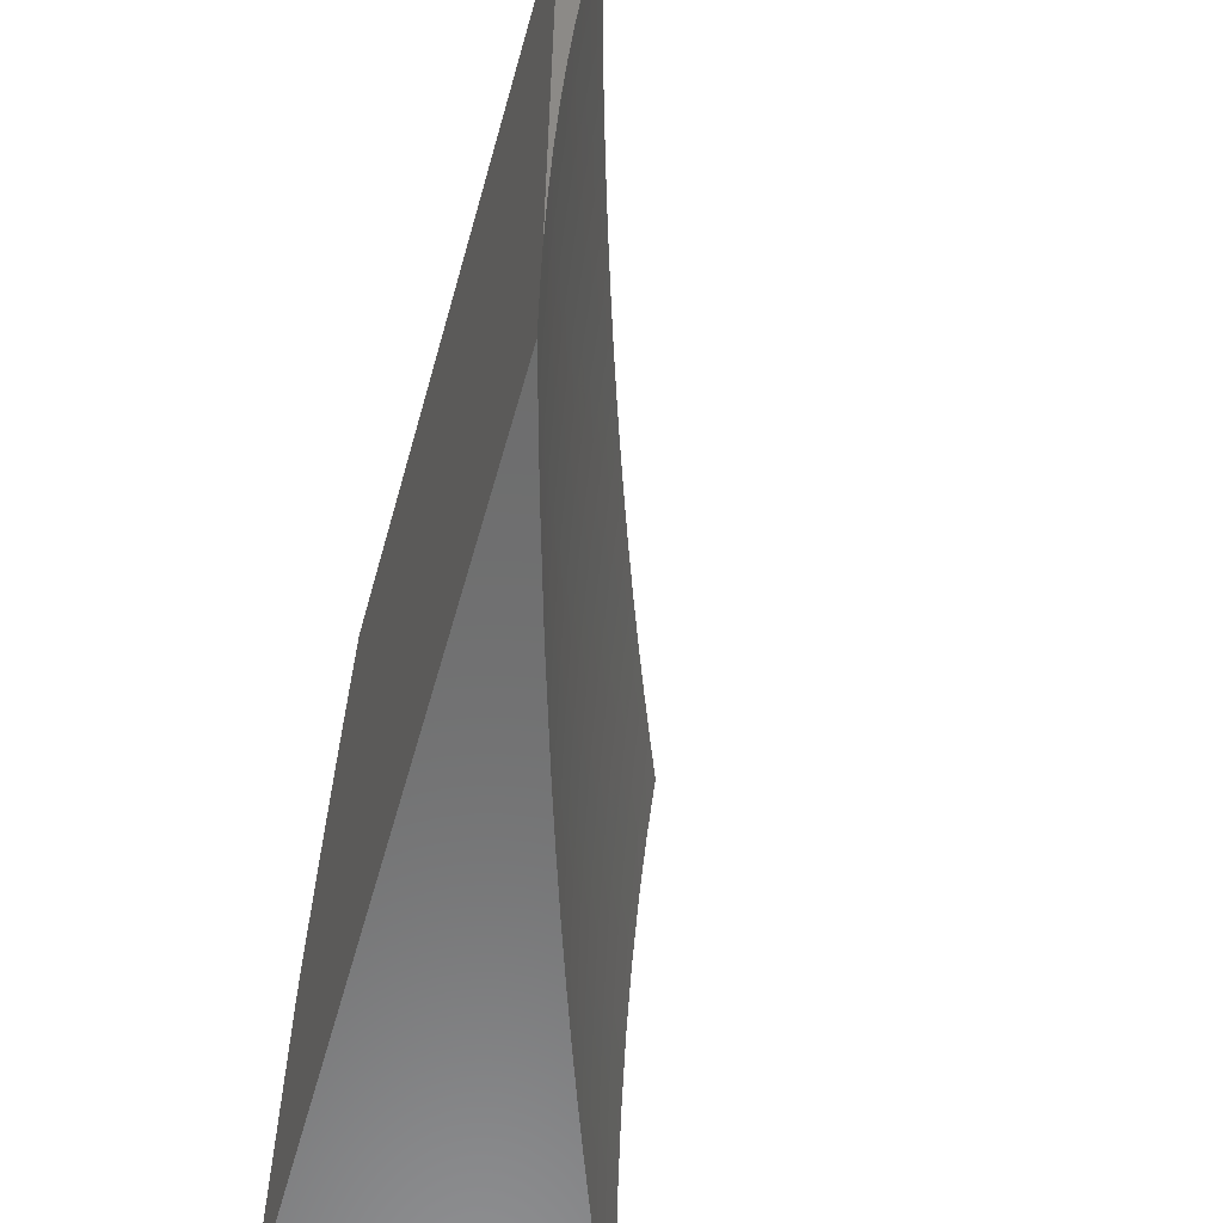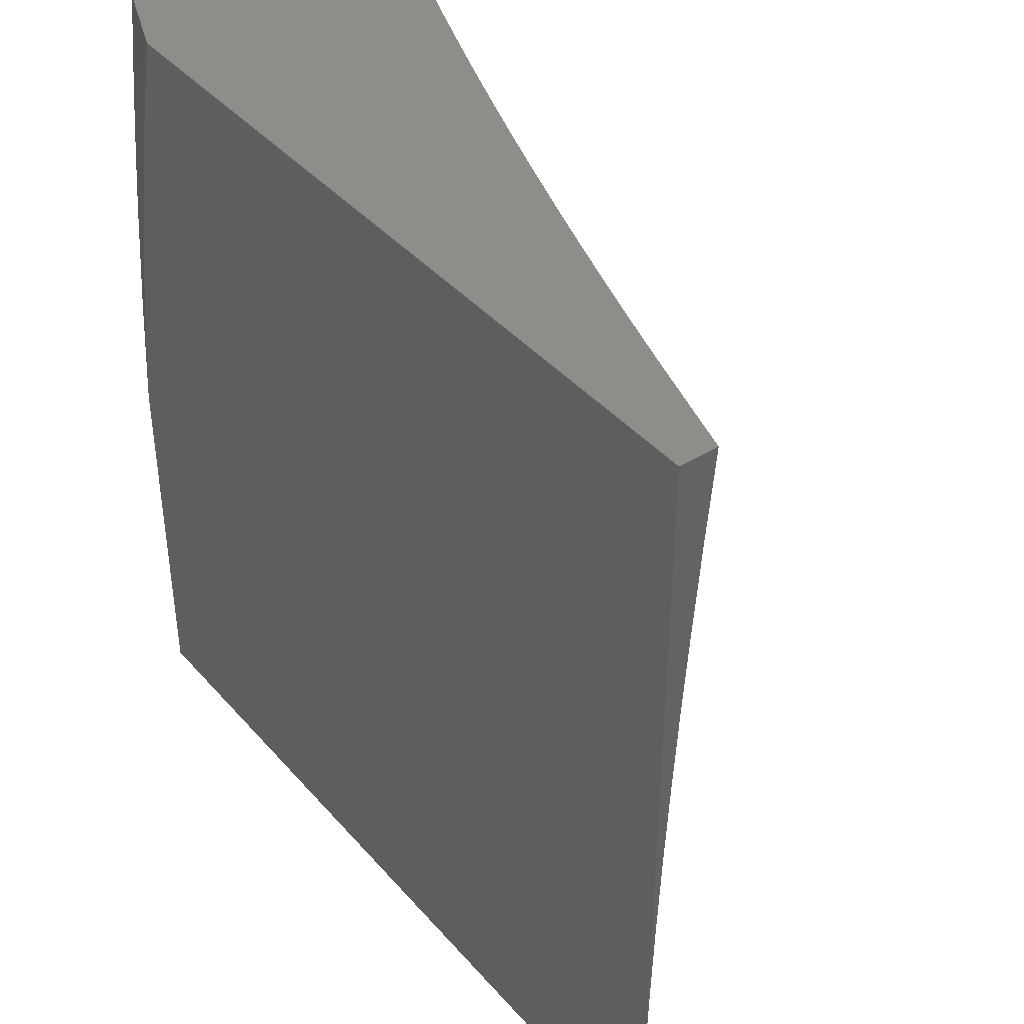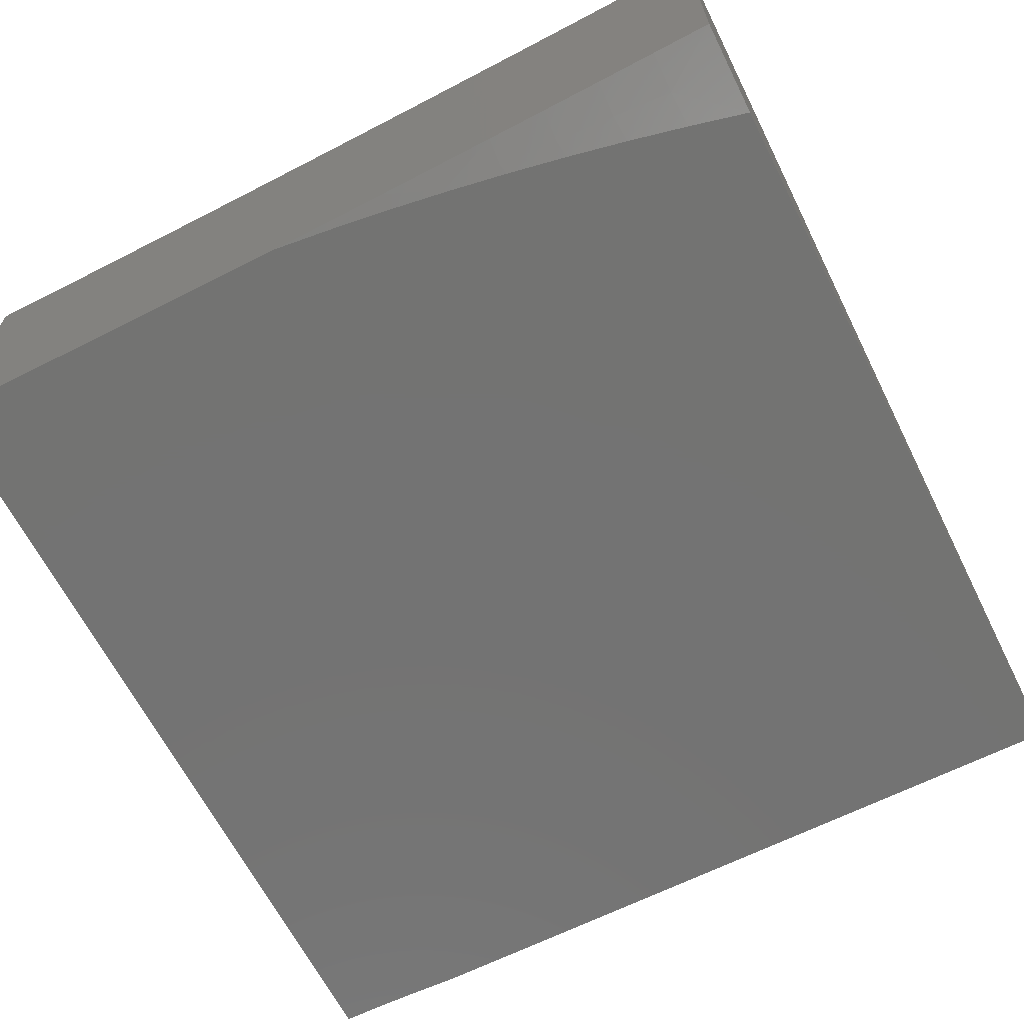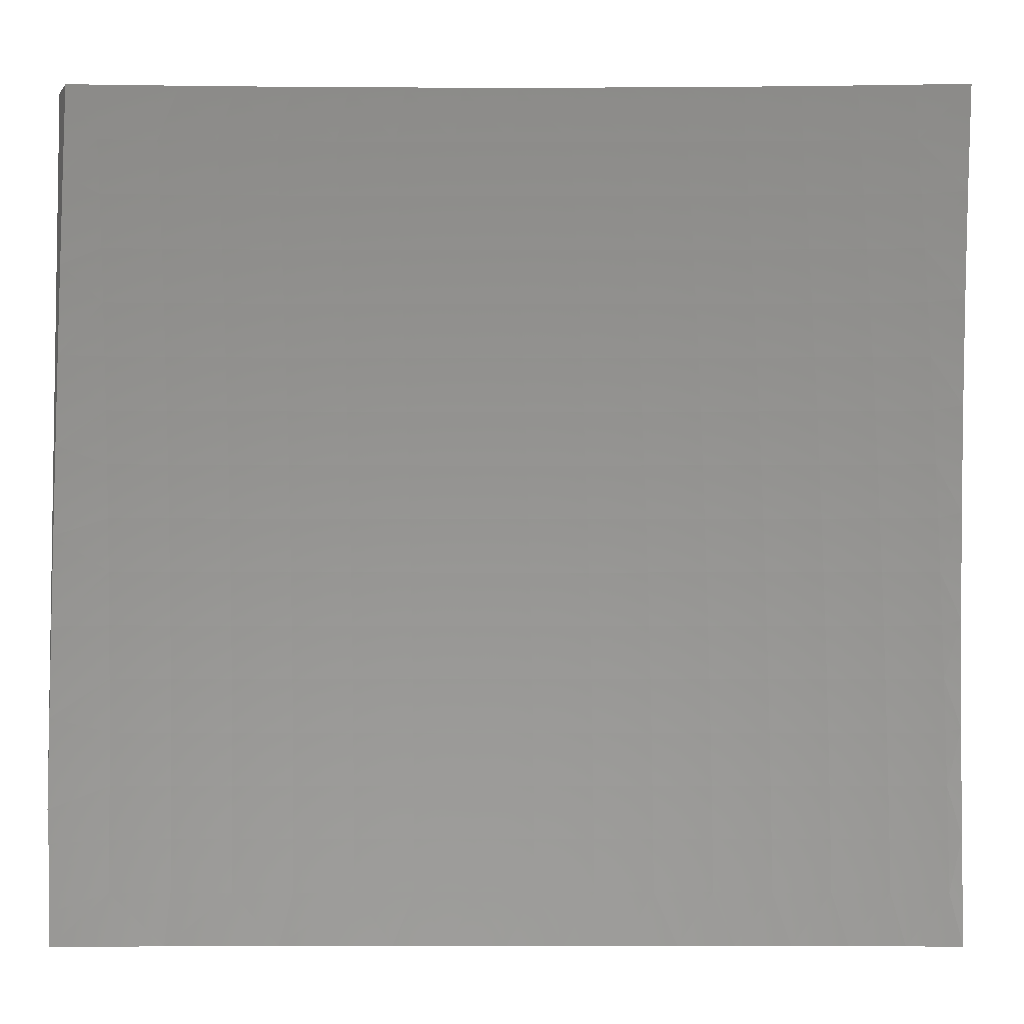
<metadata>
{"format":"stl","ext":"stl","renderer":"f3d","projection":"perspective","resolution":1024,"background":"white","views":[{"elev":-59.2,"azim":74.3,"up":"+Z"},{"elev":40.9,"azim":53.0,"up":"+Z"},{"elev":-65.1,"azim":-63.1,"up":"+Y"},{"elev":-5.1,"azim":161.0,"up":"+Z"}]}
</metadata>
<code>
# stl→obj: 295 verts, 586 faces
v -3.004 -12 0.0392
v -3.004 -12 0
v -3.069 -11.98 0.06104
v -3.131 -11.96 0
v -3.137 -11.96 0.06104
v -3.205 -11.94 0.06104
v -3.205 -11.94 0.1223
v -3.272 -11.92 0.1223
v -3.271 -11.92 0.1838
v -3.338 -11.9 0.1838
v -3.337 -11.9 0.2455
v -3.404 -11.88 0.2455
v -3.402 -11.88 0.3074
v -3.469 -11.85 0.3074
v -3.467 -11.85 0.3695
v -3.533 -11.83 0.3695
v -3.53 -11.83 0.4318
v -3.596 -11.81 0.4318
v -3.593 -11.8 0.4943
v -3.658 -11.78 0.4943
v -3.655 -11.78 0.557
v -3.719 -11.75 0.557
v -3.716 -11.75 0.6199
v -3.78 -11.73 0.6199
v -3.776 -11.73 0.6829
v -3.839 -11.7 0.6829
v -3.835 -11.7 0.746
v -3.898 -11.67 0.746
v -3.893 -11.67 0.8093
v -3.96 -11.65 0.746
v -3.956 -11.64 0.8093
v -4 -11.63 0.7508
v -4 -11.62 0.8755
v -3.257 -11.93 0
v -3.272 -11.92 0.06104
v -3.339 -11.9 0.1223
v -3.405 -11.88 0.1838
v -3.47 -11.86 0.2455
v -3.534 -11.83 0.3074
v -3.598 -11.81 0.3695
v -3.661 -11.78 0.4318
v -3.722 -11.76 0.4943
v -3.783 -11.73 0.557
v -3.843 -11.7 0.6199
v -3.902 -11.68 0.6829
v -3.964 -11.65 0.6829
v -3.339 -11.9 0.06104
v -3.383 -11.89 0
v -3.406 -11.88 0.06104
v -3.445 -11.87 0
v -3.472 -11.86 0.06104
v -3.508 -11.85 0
v -3.538 -11.83 0.06104
v -3.57 -11.82 0
v -3.604 -11.81 0.06104
v -3.632 -11.8 0
v -3.668 -11.79 0.06104
v -3.694 -11.78 0
v -3.733 -11.77 0.06104
v -3.756 -11.76 0
v -3.797 -11.74 0.06104
v -3.817 -11.73 0
v -3.861 -11.72 0.06104
v -3.878 -11.71 0
v -3.924 -11.69 0.06104
v -3.939 -11.69 0
v -3.986 -11.67 0.06104
v -4 -11.66 0
v -4 -11.66 0.1251
v -4 -11.66 0.2504
v -3.985 -11.67 0.1838
v -3.986 -11.67 0.1223
v -3.923 -11.69 0.1223
v -4 -11.65 0.3756
v -3.982 -11.66 0.3074
v -3.983 -11.66 0.2455
v -3.921 -11.69 0.2455
v -3.922 -11.69 0.1838
v -3.859 -11.72 0.1838
v -3.86 -11.72 0.1223
v -3.796 -11.74 0.1223
v -4 -11.65 0.5008
v -3.978 -11.66 0.4318
v -3.98 -11.66 0.3695
v -3.917 -11.69 0.3695
v -3.919 -11.69 0.3074
v -3.856 -11.71 0.3074
v -3.858 -11.71 0.2455
v -3.794 -11.74 0.2455
v -3.796 -11.74 0.1838
v -3.732 -11.76 0.1838
v -3.732 -11.76 0.1223
v -3.668 -11.79 0.1223
v -4 -11.64 0.6259
v -3.972 -11.66 0.557
v -3.975 -11.66 0.4943
v -3.912 -11.68 0.4943
v -3.915 -11.69 0.4318
v -3.852 -11.71 0.4318
v -3.854 -11.71 0.3695
v -3.791 -11.74 0.3695
v -3.793 -11.74 0.3074
v -3.729 -11.76 0.3074
v -3.73 -11.76 0.2455
v -3.666 -11.79 0.2455
v -3.667 -11.79 0.1838
v -3.602 -11.81 0.1838
v -3.603 -11.81 0.1223
v -3.538 -11.83 0.1223
v -3.968 -11.65 0.6199
v -3.906 -11.68 0.6199
v -3.909 -11.68 0.557
v -3.846 -11.71 0.557
v -3.85 -11.71 0.4943
v -3.786 -11.73 0.4943
v -3.789 -11.73 0.4318
v -3.725 -11.76 0.4318
v -3.727 -11.76 0.3695
v -3.663 -11.78 0.3695
v -3.665 -11.79 0.3074
v -3.6 -11.81 0.3074
v -3.601 -11.81 0.2455
v -3.536 -11.83 0.2455
v -3.537 -11.83 0.1838
v -3.471 -11.86 0.1838
v -3.472 -11.86 0.1223
v -3.406 -11.88 0.1223
v -4 -11.61 1
v -3.945 -11.64 0.9363
v -3.95 -11.64 0.8728
v -3.888 -11.67 0.8728
v -3.831 -11.69 0.8093
v -3.772 -11.72 0.746
v -3.712 -11.75 0.6829
v -3.652 -11.78 0.6199
v -3.59 -11.8 0.557
v -3.528 -11.83 0.4943
v -3.465 -11.85 0.4318
v -3.401 -11.87 0.3695
v -3.336 -11.9 0.3074
v -3.27 -11.92 0.2455
v -3.204 -11.94 0.1838
v -3.137 -11.96 0.1223
v -3.939 -11.63 1
v -3.878 -11.66 1
v -3.883 -11.66 0.9363
v -3.817 -11.68 1
v -3.82 -11.69 0.9363
v -3.755 -11.71 1
v -3.758 -11.71 0.9363
v -3.693 -11.73 1
v -3.694 -11.74 0.9363
v -3.631 -11.75 1
v -3.63 -11.76 0.9363
v -3.568 -11.78 1
v -3.566 -11.78 0.9363
v -3.506 -11.8 1
v -3.501 -11.8 0.9363
v -3.443 -11.82 1
v -3.436 -11.83 0.9363
v -3.38 -11.84 1
v -3.371 -11.85 0.9363
v -3.317 -11.86 1
v -3.305 -11.87 0.9363
v -3.254 -11.88 1
v -3.238 -11.89 0.9363
v -3.191 -11.9 1
v -3.172 -11.91 0.9363
v -3.127 -11.92 1
v -3.105 -11.93 0.9363
v -3.037 -11.95 0.9363
v -3.041 -11.95 0.8728
v -3 -11.96 0.8949
v -3 -11.97 0.7897
v -3 -11.95 1
v -3 -11.98 0.6844
v -3.049 -11.96 0.746
v -3.045 -11.96 0.8093
v -3.109 -11.93 0.8728
v -3 -11.99 0.579
v -3.055 -11.97 0.6199
v -3.052 -11.96 0.6829
v -3.117 -11.94 0.746
v -3.113 -11.94 0.8093
v -3.18 -11.92 0.8093
v -3.176 -11.91 0.8728
v -3.243 -11.89 0.8728
v -3.058 -11.97 0.557
v -3 -11.99 0.4734
v -3.06 -11.97 0.4943
v -3.062 -11.98 0.4318
v -3.128 -11.95 0.4943
v -3.13 -11.96 0.4318
v -3.196 -11.93 0.4943
v -3.198 -11.94 0.4318
v -3.263 -11.91 0.4943
v -3.265 -11.91 0.4318
v -3.33 -11.89 0.4943
v -3.332 -11.89 0.4318
v -3.396 -11.87 0.4943
v -3.399 -11.87 0.4318
v -3.462 -11.85 0.4943
v -3 -11.99 0.3679
v -3.064 -11.98 0.3695
v -3.132 -11.96 0.3695
v -3.2 -11.94 0.3695
v -3.267 -11.92 0.3695
v -3.334 -11.9 0.3695
v -3.066 -11.98 0.3074
v -3 -12 0.2623
v -3.067 -11.98 0.2455
v -3.068 -11.98 0.1838
v -3.135 -11.96 0.2455
v -3.136 -11.96 0.1838
v -3.203 -11.94 0.2455
v -3 -12 0.1567
v -3.069 -11.98 0.1223
v -3.002 -12 0.1176
v -3.003 -12 0.07839
v -3.134 -11.96 0.3074
v -3.201 -11.94 0.3074
v -3.269 -11.92 0.3074
v -3.126 -11.95 0.557
v -3.193 -11.93 0.557
v -3.26 -11.91 0.557
v -3.327 -11.89 0.557
v -3.394 -11.87 0.557
v -3.46 -11.85 0.557
v -3.525 -11.82 0.557
v -3.123 -11.95 0.6199
v -3.19 -11.93 0.6199
v -3.258 -11.91 0.6199
v -3.324 -11.89 0.6199
v -3.391 -11.87 0.6199
v -3.457 -11.84 0.6199
v -3.522 -11.82 0.6199
v -3.587 -11.8 0.6199
v -3.12 -11.95 0.6829
v -3.187 -11.93 0.6829
v -3.254 -11.91 0.6829
v -3.321 -11.88 0.6829
v -3.387 -11.86 0.6829
v -3.453 -11.84 0.6829
v -3.519 -11.82 0.6829
v -3.584 -11.8 0.6829
v -3.648 -11.77 0.6829
v -3.184 -11.92 0.746
v -3.247 -11.9 0.8093
v -3.309 -11.87 0.8728
v -3.251 -11.9 0.746
v -3.317 -11.88 0.746
v -3.384 -11.86 0.746
v -3.449 -11.84 0.746
v -3.515 -11.82 0.746
v -3.58 -11.79 0.746
v -3.644 -11.77 0.746
v -3.708 -11.75 0.746
v -3.314 -11.88 0.8093
v -3.375 -11.85 0.8728
v -3.38 -11.86 0.8093
v -3.445 -11.83 0.8093
v -3.511 -11.81 0.8093
v -3.576 -11.79 0.8093
v -3.64 -11.77 0.8093
v -3.704 -11.74 0.8093
v -3.768 -11.72 0.8093
v -3.441 -11.83 0.8728
v -3.506 -11.81 0.8728
v -3.571 -11.79 0.8728
v -3.635 -11.76 0.8728
v -3.699 -11.74 0.8728
v -3.763 -11.72 0.8728
v -3.826 -11.69 0.8728
v -3.916 -12 0.9321
v -3.899 -12 1
v -3.955 -11.98 0.9306
v -4 -11.96 1
v -4 -11.97 0.9314
v -4 -11.97 0.8627
v -3.961 -11.99 0.8614
v -3.931 -12 0.8639
v -3.946 -12 0.7954
v -3.966 -11.99 0.7923
v -3.959 -12 0.7267
v -3.97 -12 0.7234
v -3.971 -12 0.6577
v -3.974 -12 0.6546
v -3.982 -12 0.5885
v -4 -11.99 0.5874
v -3.992 -12 0.5191
v -4 -12 0.4495
v -4 -11.98 0.794
v -4 -11.98 0.7252
v -4 -12 0
v -3 -12 1
f 1 2 3
f 3 2 4
f 3 4 5
f 5 4 6
f 5 6 7
f 7 6 8
f 7 8 9
f 9 8 10
f 9 10 11
f 11 10 12
f 11 12 13
f 13 12 14
f 13 14 15
f 15 14 16
f 15 16 17
f 17 16 18
f 17 18 19
f 19 18 20
f 19 20 21
f 21 20 22
f 21 22 23
f 23 22 24
f 23 24 25
f 25 24 26
f 25 26 27
f 27 26 28
f 27 28 29
f 29 28 30
f 29 30 31
f 31 30 32
f 31 32 33
f 4 34 6
f 6 34 35
f 6 35 8
f 8 35 36
f 8 36 10
f 10 36 37
f 10 37 12
f 12 37 38
f 12 38 14
f 14 38 39
f 14 39 16
f 16 39 40
f 16 40 18
f 18 40 41
f 18 41 20
f 20 41 42
f 20 42 22
f 22 42 43
f 22 43 24
f 24 43 44
f 24 44 26
f 26 44 45
f 26 45 28
f 28 45 46
f 28 46 30
f 30 46 32
f 35 34 47
f 47 34 48
f 47 48 49
f 49 48 50
f 49 50 51
f 51 50 52
f 51 52 53
f 53 52 54
f 53 54 55
f 55 54 56
f 55 56 57
f 57 56 58
f 57 58 59
f 59 58 60
f 59 60 61
f 61 60 62
f 61 62 63
f 63 62 64
f 63 64 65
f 65 64 66
f 65 66 67
f 67 66 68
f 67 68 69
f 70 71 69
f 69 71 72
f 69 72 67
f 67 72 73
f 67 73 65
f 65 73 63
f 74 75 70
f 70 75 76
f 70 76 71
f 71 76 77
f 71 77 78
f 78 77 79
f 78 79 80
f 80 79 81
f 80 81 61
f 61 81 59
f 82 83 74
f 74 83 84
f 74 84 75
f 75 84 85
f 75 85 86
f 86 85 87
f 86 87 88
f 88 87 89
f 88 89 90
f 90 89 91
f 90 91 92
f 92 91 93
f 92 93 57
f 57 93 55
f 94 95 82
f 82 95 96
f 82 96 83
f 83 96 97
f 83 97 98
f 98 97 99
f 98 99 100
f 100 99 101
f 100 101 102
f 102 101 103
f 102 103 104
f 104 103 105
f 104 105 106
f 106 105 107
f 106 107 108
f 108 107 109
f 108 109 53
f 53 109 51
f 32 46 94
f 94 46 110
f 94 110 95
f 95 110 111
f 95 111 112
f 112 111 113
f 112 113 114
f 114 113 115
f 114 115 116
f 116 115 117
f 116 117 118
f 118 117 119
f 118 119 120
f 120 119 121
f 120 121 122
f 122 121 123
f 122 123 124
f 124 123 125
f 124 125 126
f 126 125 127
f 126 127 49
f 49 127 47
f 128 129 33
f 33 129 130
f 33 130 31
f 31 130 131
f 31 131 29
f 29 131 132
f 29 132 27
f 27 132 133
f 27 133 25
f 25 133 134
f 25 134 23
f 23 134 135
f 23 135 21
f 21 135 136
f 21 136 19
f 19 136 137
f 19 137 17
f 17 137 138
f 17 138 15
f 15 138 139
f 15 139 13
f 13 139 140
f 13 140 11
f 11 140 141
f 11 141 9
f 9 141 142
f 9 142 7
f 7 142 143
f 7 143 5
f 5 143 3
f 128 144 129
f 129 144 145
f 129 145 146
f 146 145 147
f 146 147 148
f 148 147 149
f 148 149 150
f 150 149 151
f 150 151 152
f 152 151 153
f 152 153 154
f 154 153 155
f 154 155 156
f 156 155 157
f 156 157 158
f 158 157 159
f 158 159 160
f 160 159 161
f 160 161 162
f 162 161 163
f 162 163 164
f 164 163 165
f 164 165 166
f 166 165 167
f 166 167 168
f 168 167 169
f 168 169 170
f 170 169 171
f 170 171 172
f 172 171 173
f 172 173 174
f 169 175 171
f 171 175 173
f 176 177 174
f 174 177 178
f 174 178 172
f 172 178 179
f 172 179 170
f 170 179 168
f 180 181 176
f 176 181 182
f 176 182 177
f 177 182 183
f 177 183 184
f 184 183 185
f 184 185 186
f 186 185 187
f 186 187 166
f 166 187 164
f 181 180 188
f 188 180 189
f 188 189 190
f 190 189 191
f 190 191 192
f 192 191 193
f 192 193 194
f 194 193 195
f 194 195 196
f 196 195 197
f 196 197 198
f 198 197 199
f 198 199 200
f 200 199 201
f 200 201 202
f 202 201 138
f 202 138 137
f 189 203 191
f 191 203 204
f 191 204 193
f 193 204 205
f 193 205 195
f 195 205 206
f 195 206 197
f 197 206 207
f 197 207 199
f 199 207 208
f 199 208 201
f 201 208 139
f 201 139 138
f 204 203 209
f 209 203 210
f 209 210 211
f 211 210 212
f 211 212 213
f 213 212 214
f 213 214 215
f 215 214 142
f 215 142 141
f 210 216 212
f 212 216 217
f 212 217 214
f 214 217 143
f 214 143 142
f 216 218 217
f 217 218 219
f 217 219 3
f 3 219 1
f 143 217 3
f 205 204 209
f 209 211 220
f 220 211 213
f 220 213 221
f 221 213 215
f 221 215 222
f 222 215 141
f 222 141 140
f 188 190 223
f 223 190 192
f 223 192 224
f 224 192 194
f 224 194 225
f 225 194 196
f 225 196 226
f 226 196 198
f 226 198 227
f 227 198 200
f 227 200 228
f 228 200 202
f 228 202 229
f 229 202 137
f 229 137 136
f 181 188 230
f 230 188 223
f 230 223 231
f 231 223 224
f 231 224 232
f 232 224 225
f 232 225 233
f 233 225 226
f 233 226 234
f 234 226 227
f 234 227 235
f 235 227 228
f 235 228 236
f 236 228 229
f 236 229 237
f 237 229 136
f 237 136 135
f 182 181 238
f 238 181 230
f 238 230 239
f 239 230 231
f 239 231 240
f 240 231 232
f 240 232 241
f 241 232 233
f 241 233 242
f 242 233 234
f 242 234 243
f 243 234 235
f 243 235 244
f 244 235 236
f 244 236 245
f 245 236 237
f 245 237 246
f 246 237 135
f 246 135 134
f 179 178 184
f 184 178 177
f 206 205 220
f 220 205 209
f 206 220 221
f 182 238 183
f 183 238 247
f 183 247 185
f 185 247 248
f 185 248 187
f 187 248 249
f 187 249 164
f 164 249 162
f 247 238 239
f 168 179 186
f 186 179 184
f 206 221 207
f 207 221 222
f 207 222 208
f 208 222 140
f 208 140 139
f 247 239 250
f 250 239 240
f 250 240 251
f 251 240 241
f 251 241 252
f 252 241 242
f 252 242 253
f 253 242 243
f 253 243 254
f 254 243 244
f 254 244 255
f 255 244 245
f 255 245 256
f 256 245 246
f 256 246 257
f 257 246 134
f 257 134 133
f 247 250 248
f 248 250 258
f 248 258 249
f 249 258 259
f 249 259 162
f 162 259 160
f 258 250 251
f 168 186 166
f 47 127 36
f 36 127 37
f 38 37 125
f 125 37 127
f 258 251 260
f 260 251 252
f 260 252 261
f 261 252 253
f 261 253 262
f 262 253 254
f 262 254 263
f 263 254 255
f 263 255 264
f 264 255 256
f 264 256 265
f 265 256 257
f 265 257 266
f 266 257 133
f 266 133 132
f 258 260 259
f 259 260 267
f 259 267 160
f 160 267 158
f 267 260 261
f 35 47 36
f 49 51 126
f 126 51 109
f 126 109 124
f 124 109 107
f 124 107 122
f 122 107 105
f 122 105 120
f 120 105 103
f 120 103 118
f 118 103 101
f 118 101 116
f 116 101 99
f 116 99 114
f 114 99 97
f 114 97 112
f 112 97 96
f 112 96 95
f 39 38 123
f 123 38 125
f 267 261 268
f 268 261 262
f 268 262 269
f 269 262 263
f 269 263 270
f 270 263 264
f 270 264 271
f 271 264 265
f 271 265 272
f 272 265 266
f 272 266 273
f 273 266 132
f 273 132 131
f 40 39 121
f 121 39 123
f 156 158 268
f 268 158 267
f 156 268 269
f 53 55 108
f 108 55 93
f 108 93 106
f 106 93 91
f 106 91 104
f 104 91 89
f 104 89 102
f 102 89 87
f 102 87 100
f 100 87 85
f 100 85 98
f 98 85 84
f 98 84 83
f 41 40 119
f 119 40 121
f 154 156 269
f 154 269 270
f 42 41 117
f 117 41 119
f 152 154 270
f 152 270 271
f 57 59 92
f 92 59 81
f 92 81 90
f 90 81 79
f 90 79 88
f 88 79 77
f 88 77 86
f 86 77 76
f 86 76 75
f 43 42 115
f 115 42 117
f 150 152 271
f 150 271 272
f 44 43 113
f 113 43 115
f 148 150 272
f 148 272 273
f 61 63 80
f 80 63 73
f 80 73 78
f 78 73 72
f 78 72 71
f 45 44 111
f 111 44 113
f 146 148 273
f 146 273 131
f 46 45 110
f 110 45 111
f 129 146 130
f 130 146 131
f 274 275 276
f 276 275 277
f 276 277 278
f 278 279 276
f 276 279 280
f 276 280 281
f 281 280 282
f 282 280 283
f 282 283 284
f 284 283 285
f 284 285 286
f 286 285 287
f 286 287 288
f 288 287 289
f 288 289 290
f 290 289 291
f 279 292 280
f 280 292 283
f 292 293 283
f 283 293 285
f 285 293 287
f 287 293 289
f 281 274 276
f 68 66 294
f 294 66 64
f 294 64 62
f 62 60 294
f 294 60 58
f 294 58 56
f 56 54 294
f 294 54 52
f 294 52 50
f 50 48 294
f 294 48 34
f 294 34 4
f 4 2 294
f 128 33 277
f 277 33 32
f 277 32 278
f 278 32 279
f 279 32 94
f 279 94 292
f 292 94 293
f 293 94 82
f 293 82 289
f 289 82 74
f 289 74 291
f 291 74 70
f 291 70 294
f 294 70 69
f 294 69 68
f 175 169 295
f 295 169 167
f 295 167 275
f 275 167 165
f 275 165 163
f 163 161 275
f 275 161 159
f 275 159 157
f 275 157 277
f 277 157 155
f 277 155 153
f 153 151 277
f 277 151 149
f 277 149 147
f 147 145 277
f 277 145 144
f 277 144 128
f 2 1 294
f 294 1 219
f 294 219 218
f 218 216 294
f 294 216 291
f 291 216 290
f 290 216 288
f 288 216 286
f 286 216 295
f 286 295 284
f 284 295 282
f 282 295 281
f 281 295 274
f 274 295 275
f 216 210 295
f 295 210 203
f 295 203 189
f 189 180 295
f 295 180 176
f 295 176 174
f 174 173 295
f 295 173 175

</code>
